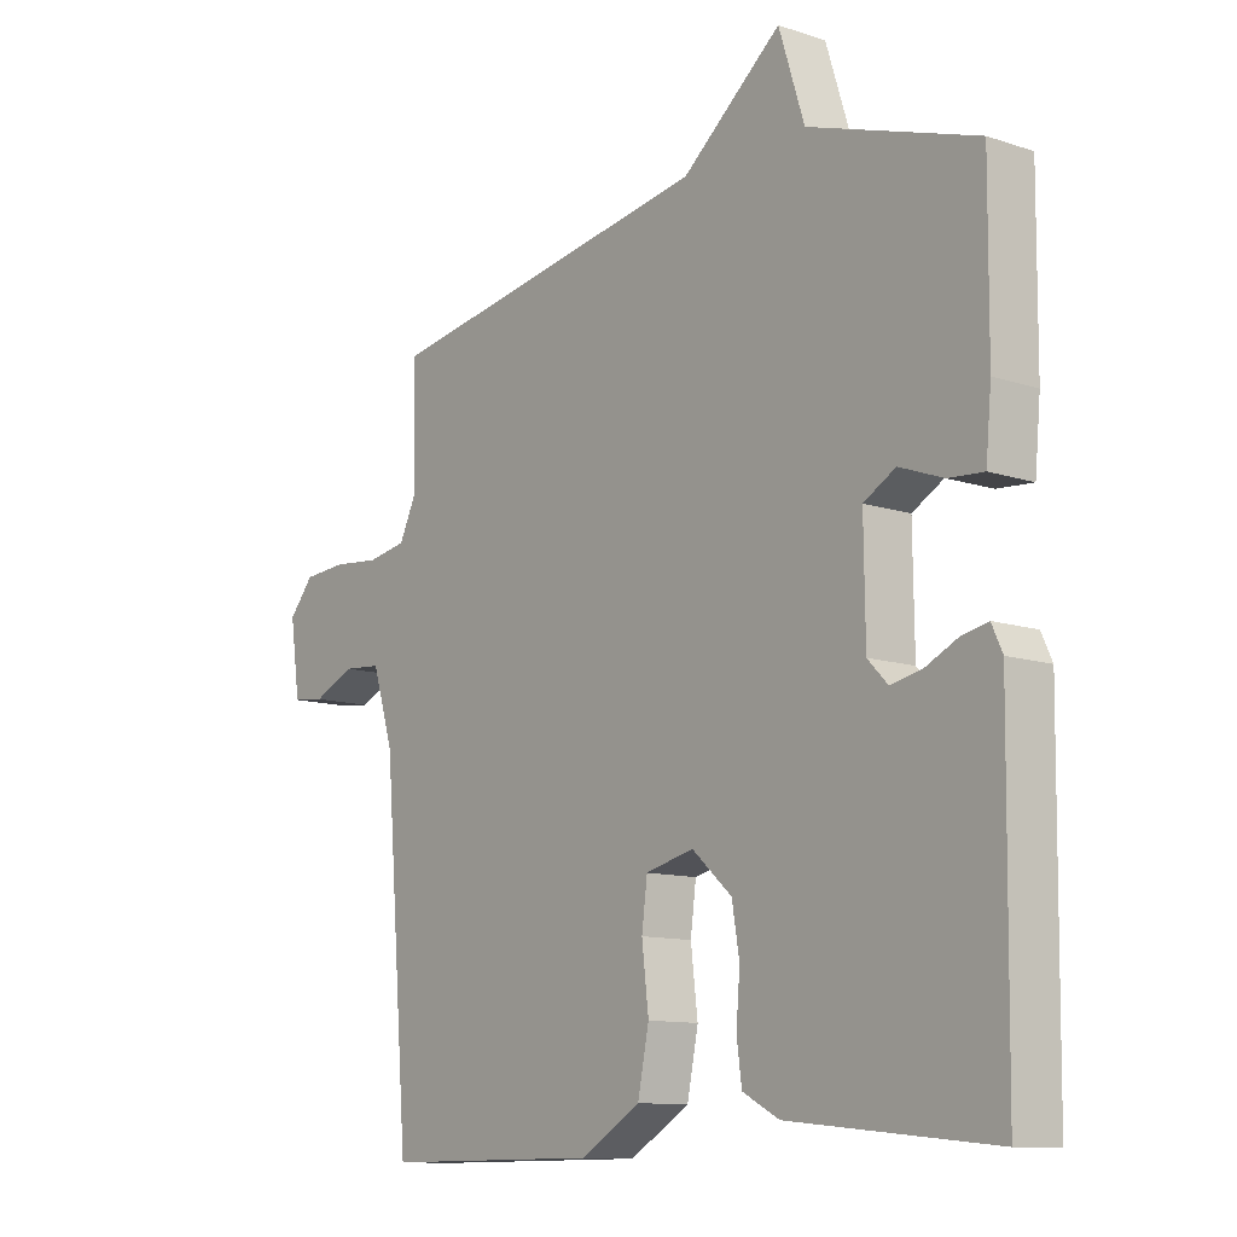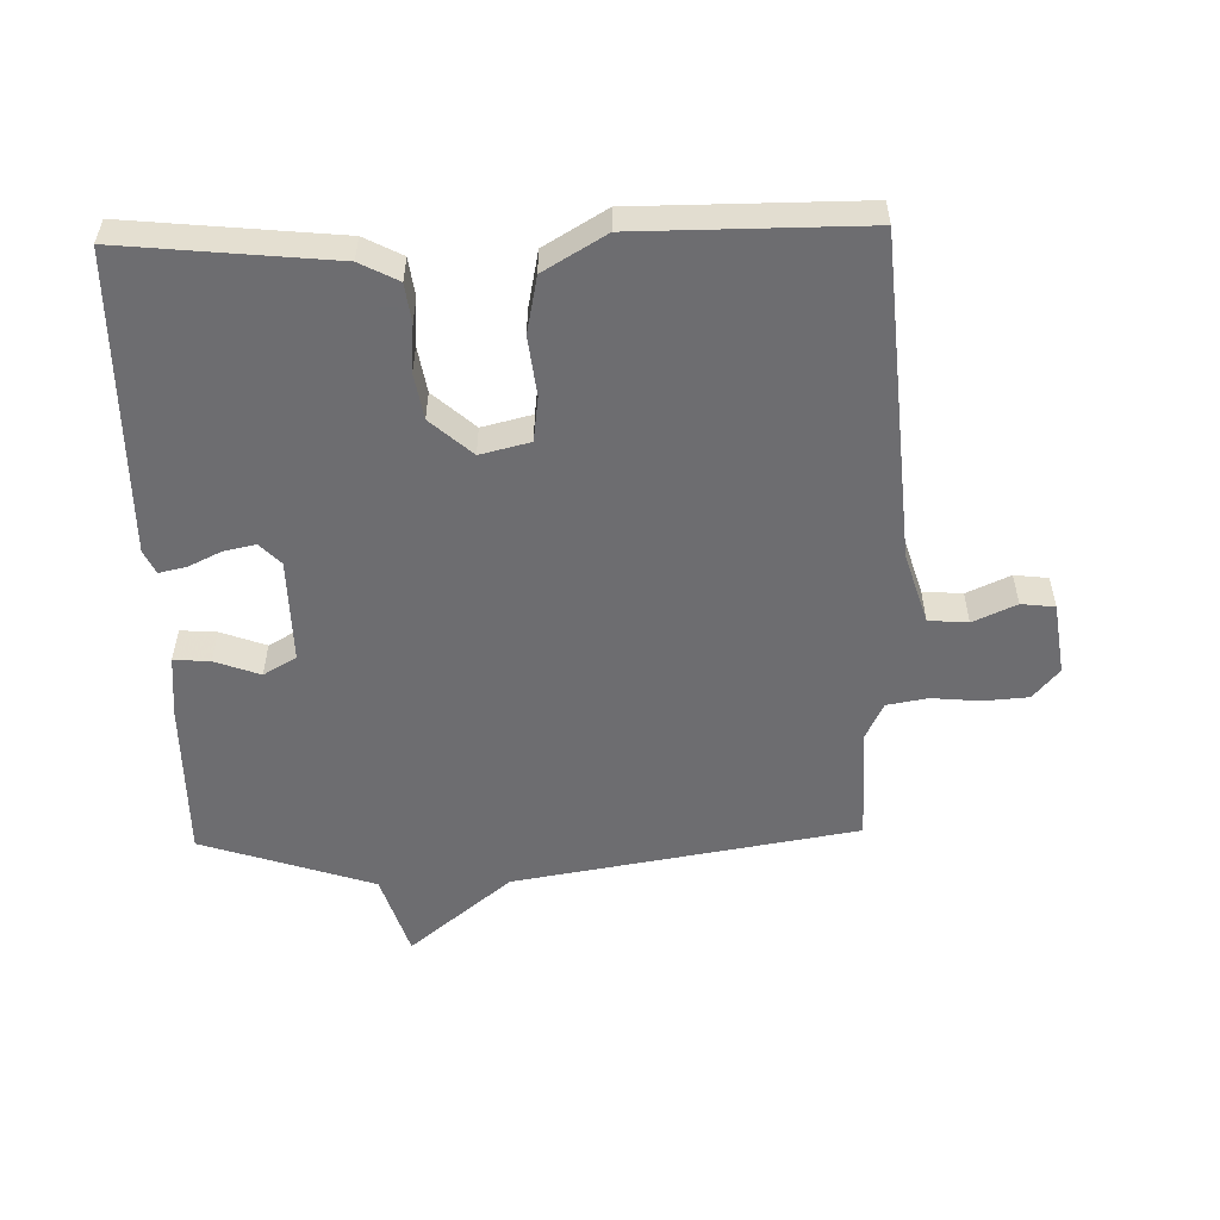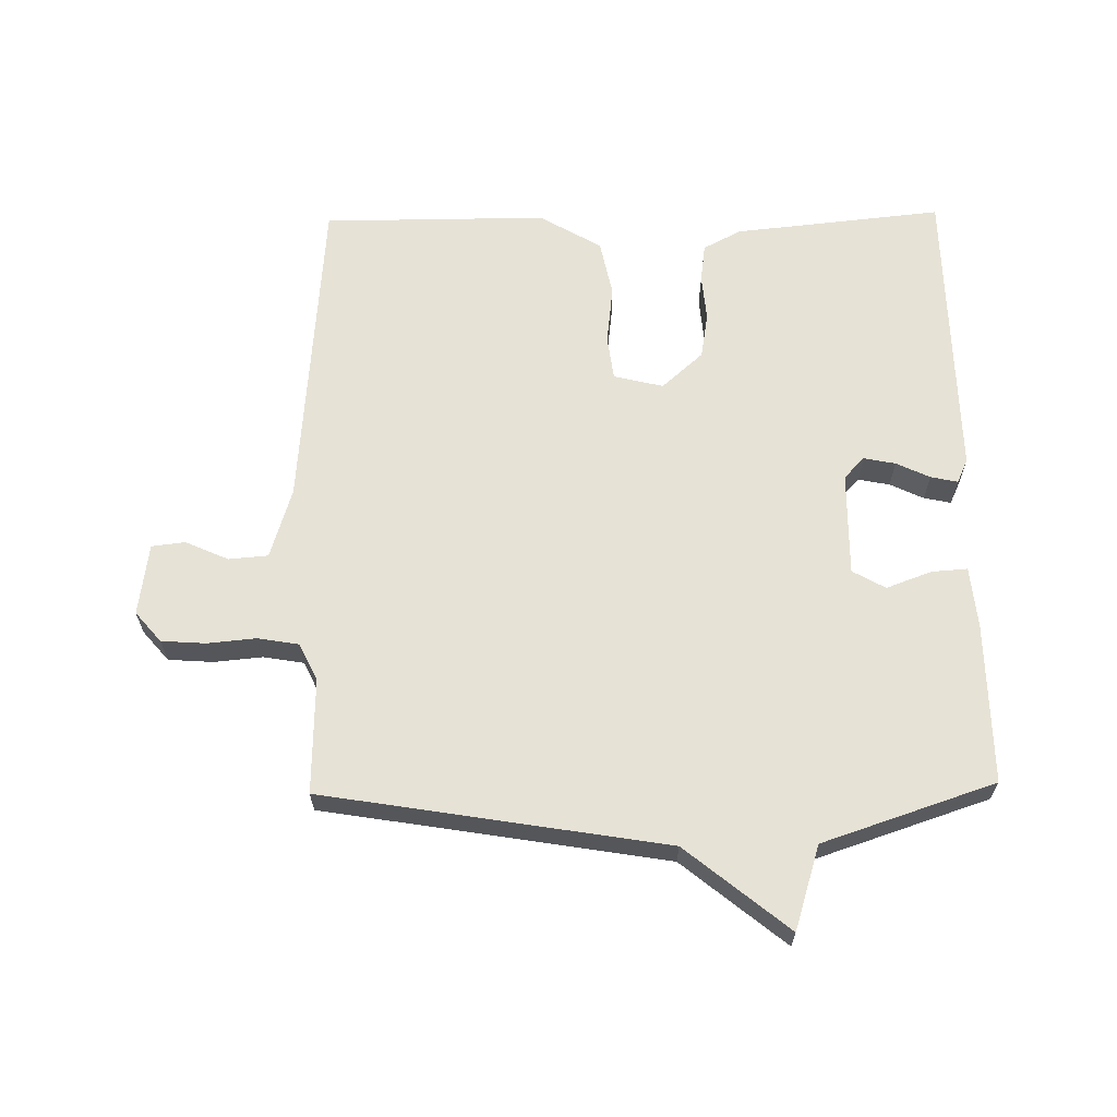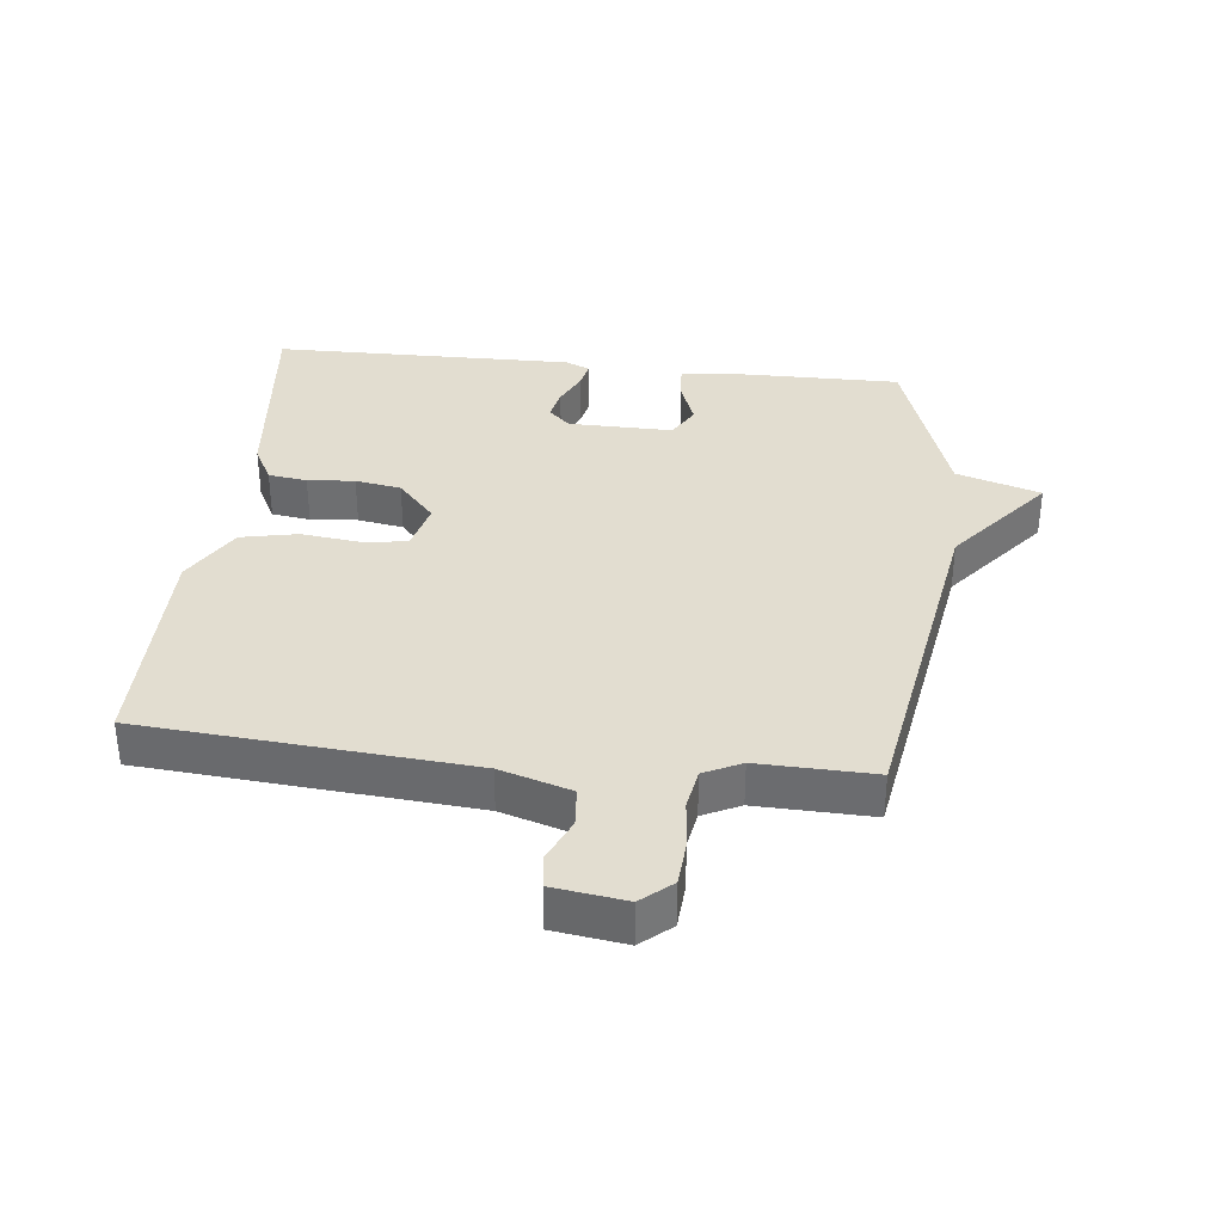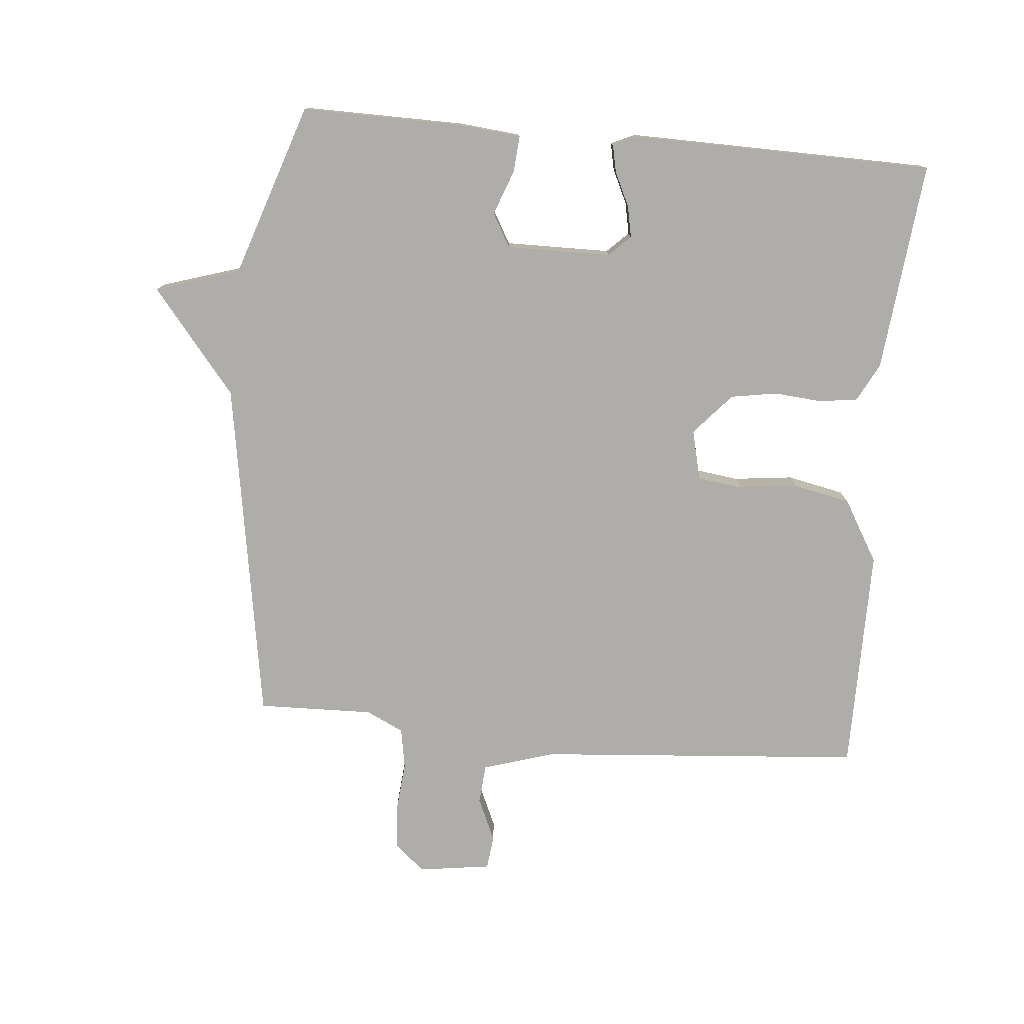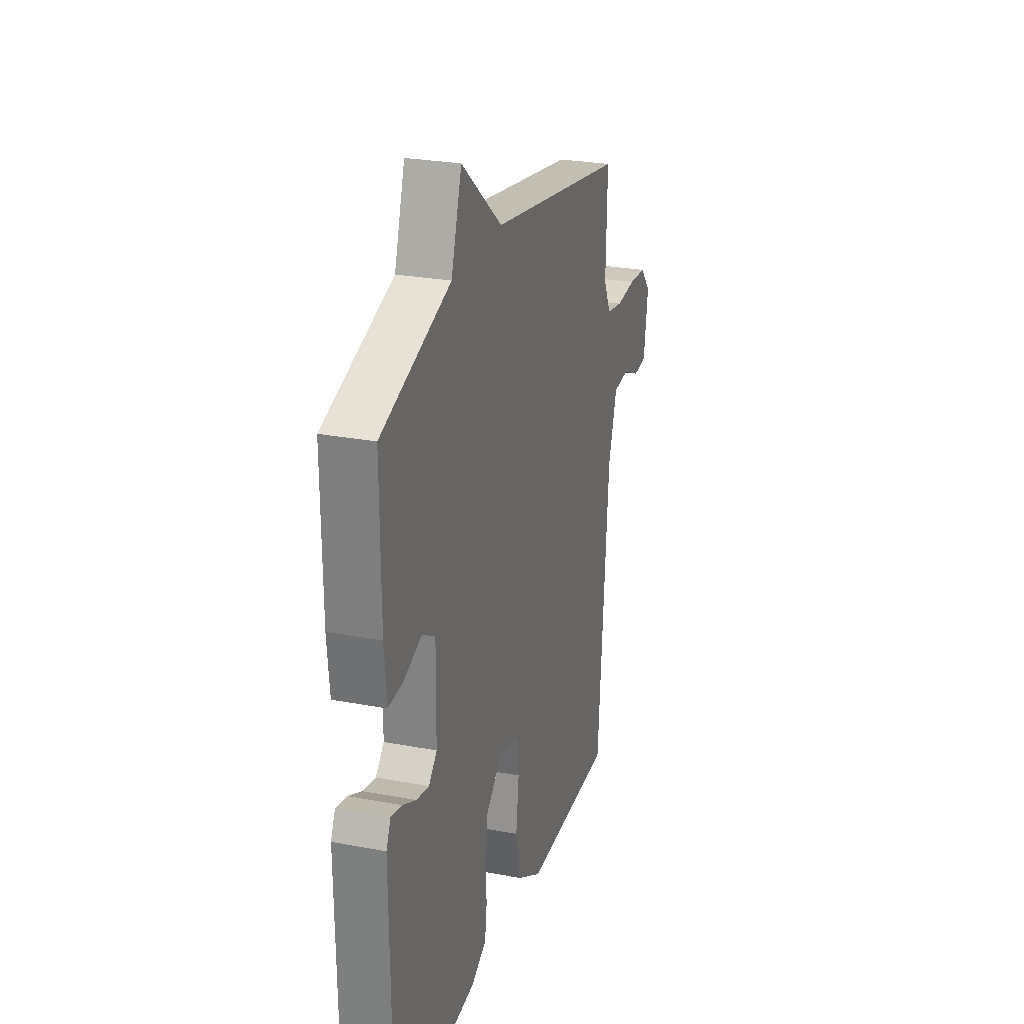
<metadata>
{"format":"obj","ext":"obj","renderer":"f3d","projection":"perspective","resolution":1024,"background":"white","views":[{"elev":-11.4,"azim":51.2,"up":"+Z"},{"elev":-54.1,"azim":-178.5,"up":"+Y"},{"elev":63.8,"azim":-1.0,"up":"+Y"},{"elev":35.2,"azim":-83.8,"up":"+Y"},{"elev":-77.4,"azim":84.7,"up":"+Y"},{"elev":26.3,"azim":106.6,"up":"+Z"}]}
</metadata>
<code>
v 0.5 0.07 0.5
v 0.498 0.07 0.25
v 0.489 0.07 0.155
v 0.433 0.07 0.159
v 0.363 0.07 0.185
v 0.312 0.07 0.156
v 0.314 0.07 -0.006
v 0.346 0.07 -0.039
v 0.395 0.07 -0.029
v 0.447 0.07 -0.004
v 0.489 0.07 0.005
v 0.506 0.07 -0.032
v 0.5 0.07 -0.5
v 0.175 0.07 -0.467
v 0.116 0.07 -0.436
v 0.108 0.07 -0.376
v 0.114 0.07 -0.303
v 0.102 0.07 -0.232
v 0.038 0.07 -0.175
v -0.039 0.07 -0.194
v -0.048 0.07 -0.263
v -0.037 0.07 -0.355
v -0.055 0.07 -0.443
v -0.151 0.07 -0.5
v -0.5 0.07 -0.5
v -0.541 0.07 0.004
v -0.575 0.07 0.114
v -0.636 0.07 0.119
v -0.703 0.07 0.089
v -0.755 0.07 0.095
v -0.771 0.07 0.207
v -0.731 0.07 0.254
v -0.662 0.07 0.259
v -0.586 0.07 0.252
v -0.523 0.07 0.263
v -0.495 0.07 0.321
v -0.5 0.07 0.5
v 0.032 0.07 0.589
v 0.191 0.07 0.719
v 0.232 0.07 0.589
v 0.5 0 0.5
v 0.498 0 0.25
v 0.489 0 0.155
v 0.433 0 0.159
v 0.363 0 0.185
v 0.312 0 0.156
v 0.314 0 -0.006
v 0.346 0 -0.039
v 0.395 0 -0.029
v 0.447 0 -0.004
v 0.489 0 0.005
v 0.506 0 -0.032
v 0.5 0 -0.5
v 0.175 0 -0.467
v 0.116 0 -0.436
v 0.108 0 -0.376
v 0.114 0 -0.303
v 0.102 0 -0.232
v 0.038 0 -0.175
v -0.039 0 -0.194
v -0.048 0 -0.263
v -0.037 0 -0.355
v -0.055 0 -0.443
v -0.151 0 -0.5
v -0.5 0 -0.5
v -0.541 0 0.004
v -0.575 0 0.114
v -0.636 0 0.119
v -0.703 0 0.089
v -0.755 0 0.095
v -0.771 0 0.207
v -0.731 0 0.254
v -0.662 0 0.259
v -0.586 0 0.252
v -0.523 0 0.263
v -0.495 0 0.321
v -0.5 0 0.5
v 0.032 0 0.589
v 0.191 0 0.719
v 0.232 0 0.589
f 38 39 40
f 40 1 2
f 38 40 2
f 37 38 2
f 36 37 2
f 35 36 2
f 34 35 2
f 32 33 34
f 31 32 34
f 30 31 34
f 29 30 34
f 28 29 34
f 27 28 34 2
f 26 27 2
f 24 25 26
f 23 24 26
f 22 23 26
f 21 22 26
f 20 21 26
f 19 20 26
f 15 16 17
f 14 15 17
f 13 14 17
f 12 13 17
f 11 12 17
f 10 11 17
f 9 10 17
f 8 9 17 18
f 7 8 18 19
f 2 3 4 5
f 26 2 5
f 26 5 6
f 6 7 19 26
f 80 79 78
f 42 41 80
f 42 80 78
f 42 78 77
f 42 77 76
f 42 76 75
f 42 75 74
f 74 73 72
f 74 72 71
f 74 71 70
f 74 70 69
f 74 69 68
f 42 74 68 67
f 42 67 66
f 66 65 64
f 66 64 63
f 66 63 62
f 66 62 61
f 66 61 60
f 66 60 59
f 57 56 55
f 57 55 54
f 57 54 53
f 57 53 52
f 57 52 51
f 57 51 50
f 57 50 49
f 58 57 49 48
f 59 58 48 47
f 45 44 43 42
f 45 42 66
f 46 45 66
f 66 59 47 46
f 1 41 42 2
f 2 42 43 3
f 3 43 44 4
f 4 44 45 5
f 5 45 46 6
f 6 46 47 7
f 7 47 48 8
f 8 48 49 9
f 9 49 50 10
f 10 50 51 11
f 11 51 52 12
f 12 52 53 13
f 13 53 54 14
f 14 54 55 15
f 15 55 56 16
f 16 56 57 17
f 17 57 58 18
f 18 58 59 19
f 19 59 60 20
f 20 60 61 21
f 21 61 62 22
f 22 62 63 23
f 23 63 64 24
f 24 64 65 25
f 25 65 66 26
f 26 66 67 27
f 27 67 68 28
f 28 68 69 29
f 29 69 70 30
f 30 70 71 31
f 31 71 72 32
f 32 72 73 33
f 33 73 74 34
f 34 74 75 35
f 35 75 76 36
f 36 76 77 37
f 37 77 78 38
f 38 78 79 39
f 39 79 80 40
f 40 80 41 1

</code>
